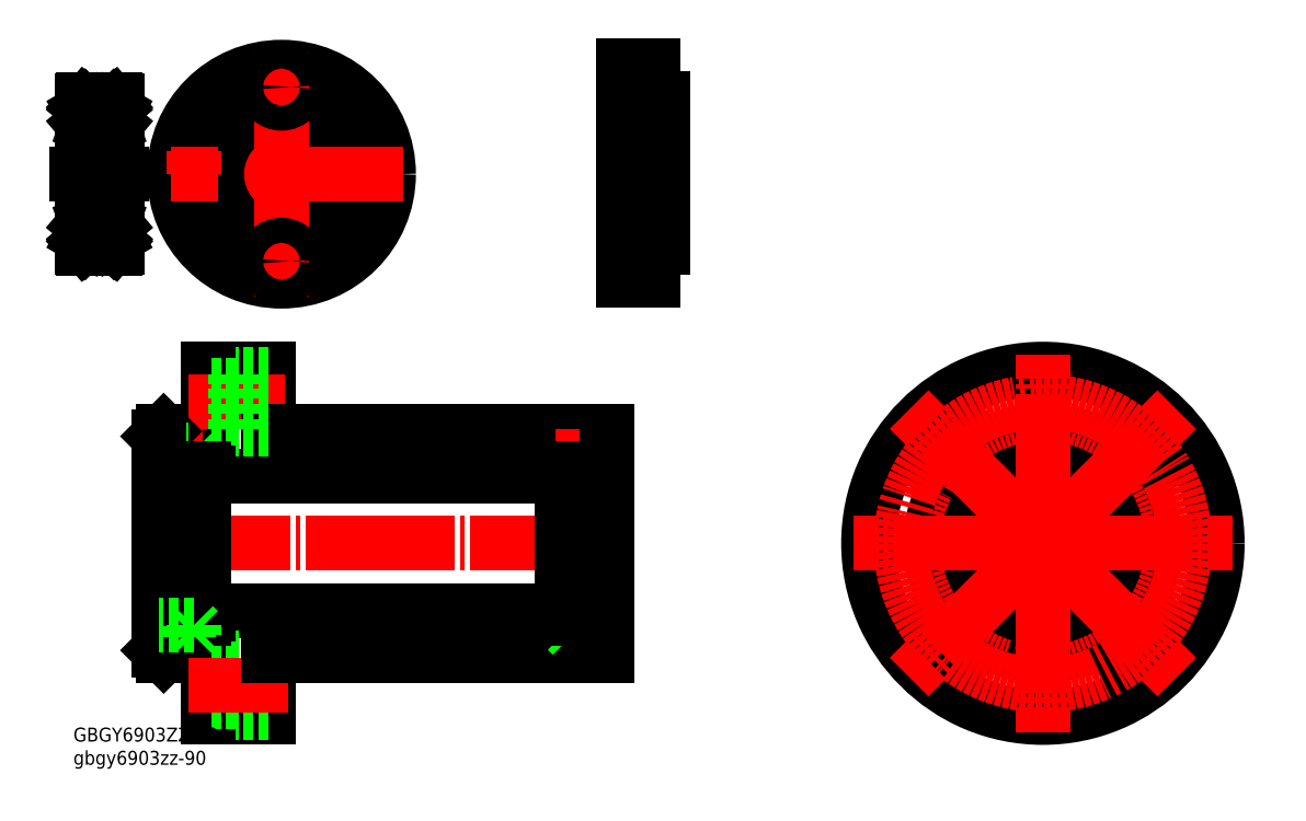
<metadata>
{"format":"dxf","ext":"dxf","renderer":"ezdxf+matplotlib","layout":"modelspace","background":"white","min_lineweight":24,"dpi":150}
</metadata>
<code>
0
SECTION
2
ENTITIES
0
LINE
8
0
10
-7.763
20
20.18
30
0
11
-16.76
21
20.18
31
0
0
CIRCLE
8
0
10
59.59
20
-14.97
30
0
40
3.3
0
CIRCLE
8
0
10
99.89
20
-14.97
30
0
40
3.3
0
CIRCLE
8
0
10
79.74
20
-12.32
30
0
40
1
0
CIRCLE
8
0
10
79.74
20
-12.32
30
0
40
1.25
0
CIRCLE
8
0
10
59.59
20
-14.97
30
0
40
5.5
0
CIRCLE
8
0
10
99.89
20
-14.97
30
0
40
5.5
0
CIRCLE
8
0
10
79.74
20
22.68
30
0
40
1
0
CIRCLE
8
0
10
79.74
20
22.68
30
0
40
1.25
0
CIRCLE
8
0
10
97.24
20
5.179
30
0
40
1.25
0
CIRCLE
8
0
10
97.24
20
5.179
30
0
40
1
0
CIRCLE
8
0
10
59.59
20
25.33
30
0
40
3.3
0
CIRCLE
8
0
10
99.89
20
25.33
30
0
40
3.3
0
CIRCLE
8
0
10
62.24
20
5.179
30
0
40
1.25
0
CIRCLE
8
0
10
62.24
20
5.179
30
0
40
1
0
CIRCLE
8
0
10
99.89
20
25.33
30
0
40
5.5
0
CIRCLE
8
0
10
59.59
20
25.33
30
0
40
5.5
0
LINE
8
0
10
-87.76
20
27.68
30
0
11
-96.76
21
27.68
31
0
0
LINE
8
0
10
-75.76
20
27.68
30
0
11
-75.76
21
40.18
31
0
0
LINE
8
0
10
-87.76
20
40.18
30
0
11
-75.76
21
40.18
31
0
0
LINE
8
0
10
-87.76
20
27.68
30
0
11
-87.76
21
40.18
31
0
0
LINE
8
CENTER
10
-72.42
20
33.68
30
0
11
-91.87
21
33.68
31
0
0
LINE
8
0
10
-7.763
20
21.68
30
0
11
-14.76
21
21.68
31
0
0
LINE
8
0
10
-16.76
20
18.68
30
0
11
-88.76
21
18.68
31
0
0
LINE
8
CENTER
10
-5.285
20
5.179
30
0
11
-101.9
21
5.179
31
0
0
LINE
8
0
10
-14.76
20
21.68
30
0
11
-15.76
21
22.68
31
0
0
LINE
8
0
10
-14.76
20
23.68
30
0
11
-15.76
21
22.68
31
0
0
LINE
8
0
10
-14.76
20
23.68
30
0
11
-14.76
21
21.68
31
0
0
LINE
8
0
10
-7.763
20
23.93
30
0
11
-13.76
21
23.93
31
0
0
LINE
8
0
10
-13.76
20
23.93
30
0
11
-13.76
21
21.43
31
0
0
LINE
8
0
10
-7.763
20
21.43
30
0
11
-13.76
21
21.43
31
0
0
LINE
8
0
10
-7.763
20
23.68
30
0
11
-14.76
21
23.68
31
0
0
LINE
8
0
10
-7.763
20
27.68
30
0
11
-75.76
21
27.68
31
0
0
LINE
8
CENTER
10
-4.873
20
22.68
30
0
11
-18.03
21
22.68
31
0
0
LINE
8
0
10
-7.763
20
-13.57
30
0
11
-13.76
21
-13.57
31
0
0
LINE
8
0
10
-7.763
20
-13.32
30
0
11
-14.76
21
-13.32
31
0
0
LINE
8
0
10
-14.76
20
-11.32
30
0
11
-15.76
21
-12.32
31
0
0
LINE
8
0
10
-7.763
20
-11.07
30
0
11
-13.76
21
-11.07
31
0
0
LINE
8
0
10
-13.76
20
-11.07
30
0
11
-13.76
21
-13.57
31
0
0
LINE
8
0
10
-14.76
20
-11.32
30
0
11
-14.76
21
-13.32
31
0
0
LINE
8
0
10
-7.763
20
-11.32
30
0
11
-14.76
21
-11.32
31
0
0
LINE
8
0
10
-16.76
20
-8.321
30
0
11
-88.76
21
-8.321
31
0
0
LINE
8
0
10
-90.76
20
21.68
30
0
11
-97.76
21
21.68
31
0
0
LINE
8
0
10
-90.76
20
23.68
30
0
11
-97.76
21
23.68
31
0
0
LINE
8
0
10
-90.76
20
21.68
30
0
11
-90.76
21
23.68
31
0
0
LINE
8
CENTER
10
-88.87
20
22.68
30
0
11
-100.5
21
22.68
31
0
0
LINE
8
0
10
-97.76
20
26.68
30
0
11
-96.76
21
27.68
31
0
0
LINE
8
0
10
-91.76
20
21.43
30
0
11
-91.76
21
23.93
31
0
0
LINE
8
0
10
-90.76
20
23.68
30
0
11
-89.76
21
22.68
31
0
0
LINE
8
0
10
-90.76
20
21.68
30
0
11
-89.76
21
22.68
31
0
0
LINE
8
0
10
-91.76
20
21.43
30
0
11
-97.76
21
21.43
31
0
0
LINE
8
0
10
-91.76
20
23.93
30
0
11
-97.76
21
23.93
31
0
0
LINE
8
0
10
-88.76
20
20.18
30
0
11
-97.76
21
20.18
31
0
0
LINE
8
0
10
-82.26
20
39.18
30
0
11
-82.26
21
28.18
31
0
0
LINE
8
0
10
-75.76
20
39.18
30
0
11
-82.26
21
39.18
31
0
0
LINE
8
0
10
-82.26
20
36.98
30
0
11
-87.76
21
36.98
31
0
0
LINE
8
0
10
-82.26
20
30.38
30
0
11
-87.76
21
30.38
31
0
0
LINE
8
0
10
-75.76
20
28.18
30
0
11
-82.26
21
28.18
31
0
0
LINE
8
CENTER
10
-88.87
20
-12.32
30
0
11
-100.5
21
-12.32
31
0
0
LINE
8
0
10
-97.76
20
-16.32
30
0
11
-96.76
21
-17.32
31
0
0
LINE
8
0
10
-91.76
20
-11.07
30
0
11
-97.76
21
-11.07
31
0
0
LINE
8
0
10
-90.76
20
-13.32
30
0
11
-97.76
21
-13.32
31
0
0
LINE
8
0
10
-91.76
20
-13.57
30
0
11
-97.76
21
-13.57
31
0
0
LINE
8
0
10
-88.76
20
-9.821
30
0
11
-97.76
21
-9.821
31
0
0
LINE
8
0
10
-87.76
20
-17.32
30
0
11
-96.76
21
-17.32
31
0
0
LINE
8
0
10
-75.76
20
-29.82
30
0
11
-75.76
21
-17.32
31
0
0
LINE
8
0
10
-87.76
20
-29.82
30
0
11
-87.76
21
-17.32
31
0
0
LINE
8
0
10
-87.76
20
-29.82
30
0
11
-75.76
21
-29.82
31
0
0
LINE
8
0
10
-82.26
20
-17.82
30
0
11
-82.26
21
-28.82
31
0
0
LINE
8
0
10
-75.76
20
-17.82
30
0
11
-82.26
21
-17.82
31
0
0
LINE
8
0
10
-75.76
20
-28.82
30
0
11
-82.26
21
-28.82
31
0
0
LINE
8
0
10
-82.26
20
-20.02
30
0
11
-87.76
21
-20.02
31
0
0
LINE
8
0
10
-82.26
20
-26.62
30
0
11
-87.76
21
-26.62
31
0
0
LINE
8
CENTER
10
-71.73
20
-23.32
30
0
11
-91.87
21
-23.32
31
0
0
LINE
8
CENTER
10
-4.873
20
-12.32
30
0
11
-18.03
21
-12.32
31
0
0
LINE
8
0
10
-7.763
20
-17.32
30
0
11
-75.76
21
-17.32
31
0
0
LINE
8
0
10
-7.763
20
-9.821
30
0
11
-16.76
21
-9.821
31
0
0
LINE
8
0
10
-14.76
20
-13.32
30
0
11
-15.76
21
-12.32
31
0
0
LINE
8
0
10
-97.76
20
-16.32
30
0
11
-97.76
21
26.68
31
0
0
LINE
8
0
10
-88.76
20
-9.821
30
0
11
-88.76
21
20.18
31
0
0
LINE
8
0
10
-16.76
20
20.18
30
0
11
-16.76
21
-9.821
31
0
0
LINE
8
0
10
-7.763
20
27.68
30
0
11
-7.763
21
-17.32
31
0
0
CIRCLE
8
0
10
79.74
20
5.179
30
0
40
22.5
0
CIRCLE
8
0
10
79.74
20
5.179
30
0
40
35
0
CIRCLE
8
CENTER
10
79.74
20
5.179
30
0
40
28.5
0
CIRCLE
8
CENTER
10
79.74
20
5.179
30
0
40
17.5
0
CIRCLE
8
0
10
79.74
20
5.179
30
0
40
15
0
CIRCLE
8
0
10
79.74
20
5.179
30
0
40
13.5
0
LINE
8
0
10
-90.76
20
-11.32
30
0
11
-89.76
21
-12.32
31
0
0
LINE
8
0
10
-90.76
20
-13.32
30
0
11
-89.76
21
-12.32
31
0
0
LINE
8
0
10
-90.76
20
-11.32
30
0
11
-97.76
21
-11.32
31
0
0
LINE
8
0
10
-90.76
20
-13.32
30
0
11
-90.76
21
-11.32
31
0
0
LINE
8
0
10
-91.76
20
-13.57
30
0
11
-91.76
21
-11.07
31
0
0
LINE
8
CENTER
10
79.74
20
5.179
30
0
11
41.74
21
5.179
31
0
0
LINE
8
CENTER
10
79.74
20
5.179
30
0
11
79.74
21
-32.82
31
0
0
LINE
8
CENTER
10
79.74
20
5.179
30
0
11
117.7
21
5.179
31
0
0
LINE
8
CENTER
10
79.74
20
5.179
30
0
11
79.74
21
43.18
31
0
0
LINE
8
CENTER
10
79.74
20
5.179
30
0
11
52.87
21
32.05
31
0
0
LINE
8
CENTER
10
79.74
20
5.179
30
0
11
52.87
21
-21.69
31
0
0
LINE
8
CENTER
10
79.74
20
5.179
30
0
11
106.6
21
-21.69
31
0
0
LINE
8
CENTER
10
79.74
20
5.179
30
0
11
106.6
21
32.05
31
0
0
INSERT
8
0
2
*U2
10
0
20
0
30
0
0
LINE
8
CENTER
10
-7.494
20
79.6
30
0
11
6.506
21
79.6
31
0
0
LINE
8
CENTER
10
-5.294
20
62.1
30
0
11
2.437
21
62.1
31
0
0
LINE
8
CENTER
10
-5.294
20
97.1
30
0
11
2.437
21
97.1
31
0
0
LINE
8
0
10
-4.494
20
101.1
30
0
11
1.506
21
101.1
31
0
0
LINE
8
0
10
-4.494
20
93.1
30
0
11
3.506
21
93.1
31
0
0
LINE
8
0
10
1.506
20
58.1
30
0
11
-4.494
21
58.1
31
0
0
LINE
8
0
10
-4.494
20
66.1
30
0
11
3.506
21
66.1
31
0
0
LINE
8
0
10
-1.394
20
95.35
30
0
11
1.506
21
95.35
31
0
0
LINE
8
0
10
-1.394
20
98.85
30
0
11
1.506
21
98.85
31
0
0
LINE
8
0
10
-1.394
20
63.85
30
0
11
1.506
21
63.85
31
0
0
LINE
8
0
10
-1.394
20
60.35
30
0
11
1.506
21
60.35
31
0
0
CIRCLE
8
0
10
-73.12
20
79.35
30
0
40
15
0
CIRCLE
8
CENTER
10
-73.12
20
79.35
30
0
40
17.5
0
LINE
8
CENTER
10
-73.12
20
79.35
30
0
11
-97.62
21
79.35
31
0
0
CIRCLE
8
0
10
-73.12
20
79.35
30
0
40
21.5
0
CIRCLE
8
0
10
-73.12
20
79.35
30
0
40
13
0
LINE
8
CENTER
10
-90.62
20
79.35
30
0
11
-90.62
21
74.6
31
0
0
CIRCLE
8
0
10
-90.62
20
79.35
30
0
40
3.25
0
CIRCLE
8
0
10
-90.62
20
79.35
30
0
40
1.75
0
LINE
8
CENTER
10
-90.62
20
79.35
30
0
11
-85.87
21
79.35
31
0
0
LINE
8
CENTER
10
-90.62
20
79.35
30
0
11
-90.62
21
84.1
31
0
0
LINE
8
CENTER
10
-90.62
20
79.35
30
0
11
-95.37
21
79.35
31
0
0
LINE
8
CENTER
10
-73.12
20
79.35
30
0
11
-73.12
21
54.85
31
0
0
LINE
8
CENTER
10
-55.62
20
79.35
30
0
11
-55.62
21
74.6
31
0
0
CIRCLE
8
0
10
-55.62
20
79.35
30
0
40
3.25
0
CIRCLE
8
0
10
-55.62
20
79.35
30
0
40
1.75
0
LINE
8
CENTER
10
-73.12
20
61.85
30
0
11
-73.12
21
66.6
31
0
0
CIRCLE
8
0
10
-73.12
20
61.85
30
0
40
3.25
0
LINE
8
CENTER
10
-73.12
20
61.85
30
0
11
-68.37
21
61.85
31
0
0
LINE
8
CENTER
10
-73.12
20
61.85
30
0
11
-73.12
21
57.1
31
0
0
LINE
8
CENTER
10
-73.12
20
61.85
30
0
11
-77.87
21
61.85
31
0
0
CIRCLE
8
0
10
-73.12
20
61.85
30
0
40
1.75
0
LINE
8
CENTER
10
-73.12
20
79.35
30
0
11
-48.62
21
79.35
31
0
0
LINE
8
CENTER
10
-55.62
20
79.35
30
0
11
-60.37
21
79.35
31
0
0
LINE
8
CENTER
10
-73.12
20
79.35
30
0
11
-73.12
21
103.8
31
0
0
LINE
8
CENTER
10
-73.12
20
96.85
30
0
11
-68.37
21
96.85
31
0
0
CIRCLE
8
0
10
-73.12
20
96.85
30
0
40
3.25
0
LINE
8
CENTER
10
-73.12
20
96.85
30
0
11
-73.12
21
101.6
31
0
0
LINE
8
CENTER
10
-73.12
20
96.85
30
0
11
-77.87
21
96.85
31
0
0
LINE
8
CENTER
10
-73.12
20
96.85
30
0
11
-73.12
21
92.1
31
0
0
CIRCLE
8
0
10
-73.12
20
96.85
30
0
40
1.75
0
LINE
8
CENTER
10
-55.62
20
79.35
30
0
11
-50.87
21
79.35
31
0
0
LINE
8
CENTER
10
-55.62
20
79.35
30
0
11
-55.62
21
84.1
31
0
0
LINE
8
0
10
-4.494
20
58.1
30
0
11
-4.494
21
101.1
31
0
0
LINE
8
0
10
-1.394
20
65.35
30
0
11
-1.394
21
58.85
31
0
0
LINE
8
0
10
-4.494
20
58.85
30
0
11
-1.394
21
58.85
31
0
0
LINE
8
0
10
-4.494
20
65.35
30
0
11
-1.394
21
65.35
31
0
0
LINE
8
0
10
-1.394
20
93.85
30
0
11
-1.394
21
100.3
31
0
0
LINE
8
0
10
-4.494
20
93.85
30
0
11
-1.394
21
93.85
31
0
0
LINE
8
0
10
-4.494
20
100.3
30
0
11
-1.394
21
100.3
31
0
0
LINE
8
0
10
3.506
20
94.6
30
0
11
3.506
21
64.6
31
0
0
LINE
8
0
10
1.506
20
58.1
30
0
11
1.506
21
64.6
31
0
0
LINE
8
0
10
1.506
20
64.6
30
0
11
3.506
21
64.6
31
0
0
LINE
8
0
10
1.506
20
94.6
30
0
11
1.506
21
101.1
31
0
0
LINE
8
0
10
1.506
20
94.6
30
0
11
3.506
21
94.6
31
0
0
ARC
8
0
10
-112.3
20
65.61
30
0
40
0.3
50
219.9
51
355.1
0
ARC
8
0
10
-107
20
65.61
30
0
40
0.3
50
184.9
51
320.1
0
LINE
8
0
10
-106.1
20
94.01
30
0
11
-106.1
21
64.61
31
0
0
LINE
8
0
10
-113.1
20
94.01
30
0
11
-113.1
21
64.61
31
0
0
LINE
8
0
10
-107.3
20
66.33
30
0
11
-106.7
21
66.7
31
0
0
LINE
8
0
10
-107.2
20
69.43
30
0
11
-107.4
21
68.88
31
0
0
LINE
8
CENTER
10
-114.1
20
79.31
30
0
11
-105.1
21
79.31
31
0
0
LINE
8
0
10
-112.8
20
87.81
30
0
11
-106.4
21
87.81
31
0
0
LINE
8
0
10
-111.8
20
66.31
30
0
11
-111.2
21
66.31
31
0
0
CIRCLE
8
0
10
-109.6
20
67.56
30
0
40
2
0
LINE
8
0
10
-111.8
20
68.81
30
0
11
-111.2
21
68.81
31
0
0
LINE
8
0
10
-112.8
20
66.59
30
0
11
-112.8
21
68.91
31
0
0
LINE
8
0
10
-112.6
20
66.7
30
0
11
-112.6
21
68.91
31
0
0
LINE
8
0
10
-112.5
20
65.75
30
0
11
-112.4
21
65.55
31
0
0
LINE
8
0
10
-112.2
20
66.21
30
0
11
-112.8
21
66.59
31
0
0
LINE
8
0
10
-112
20
66.33
30
0
11
-112.6
21
66.7
31
0
0
LINE
8
0
10
-113
20
65.61
30
0
11
-112.7
21
65.61
31
0
0
ARC
8
0
10
-113
20
65.51
30
0
40
0.1
50
90
51
180
0
LINE
8
0
10
-112.7
20
65.63
30
0
11
-112.5
21
65.42
31
0
0
ARC
8
0
10
-112.5
20
65.75
30
0
40
0.2
50
135
51
219.9
0
LINE
8
0
10
-112.5
20
66.04
30
0
11
-112.7
21
65.89
31
0
0
LINE
8
0
10
-112.4
20
65.89
30
0
11
-112.5
21
65.75
31
0
0
LINE
8
0
10
-112.5
20
66.04
30
0
11
-112.4
21
65.89
31
0
0
LINE
8
0
10
-111.5
20
66.31
30
0
11
-111.5
21
66.31
31
0
0
LINE
8
0
10
-111.7
20
66.31
30
0
11
-111.7
21
66.31
31
0
0
ARC
8
0
10
-111.8
20
66.21
30
0
40
0.1
50
90
51
175.1
0
LINE
8
0
10
-112
20
65.59
30
0
11
-111.9
21
66.22
31
0
0
ARC
8
0
10
-112.3
20
65.62
30
0
40
0.1
50
220
51
356.9
0
LINE
8
0
10
-112.2
20
65.61
30
0
11
-112.2
21
66.21
31
0
0
LINE
8
0
10
-112
20
65.97
30
0
11
-112
21
66.33
31
0
0
ARC
8
0
10
-112.3
20
69.36
30
0
40
0.2
50
90
51
140
0
LINE
8
0
10
-112.6
20
69.11
30
0
11
-112.2
21
69.11
31
0
0
LINE
8
0
10
-112.2
20
68.91
30
0
11
-112.6
21
68.91
31
0
0
ARC
8
0
10
-113
20
69.36
30
0
40
0.1
50
180
51
270
0
LINE
8
0
10
-112.7
20
69.26
30
0
11
-112.5
21
69.49
31
0
0
ARC
8
0
10
-112.6
20
68.91
30
0
40
0.2
50
90
51
180
0
LINE
8
0
10
-113
20
69.26
30
0
11
-112.7
21
69.26
31
0
0
ARC
8
0
10
-111.8
20
68.91
30
0
40
0.1
50
200
51
270
0
LINE
8
0
10
-112.1
20
69.43
30
0
11
-111.9
21
68.88
31
0
0
ARC
8
0
10
-112.3
20
69.36
30
0
40
0.2
50
20.01
51
90
0
LINE
8
0
10
-112.3
20
69.56
30
0
11
-112.3
21
69.56
31
0
0
LINE
8
0
10
-112.2
20
69.11
30
0
11
-112.2
21
68.91
31
0
0
LINE
8
0
10
-107.3
20
65.97
30
0
11
-107.3
21
66.33
31
0
0
LINE
8
0
10
-107.3
20
65.59
30
0
11
-107.3
21
66.22
31
0
0
ARC
8
0
10
-107.4
20
66.21
30
0
40
0.1
50
4.935
51
90
0
LINE
8
0
10
-107.4
20
66.31
30
0
11
-108.1
21
66.31
31
0
0
LINE
8
0
10
-107.5
20
68.81
30
0
11
-108.1
21
68.81
31
0
0
ARC
8
0
10
-107.5
20
68.91
30
0
40
0.1
50
270
51
340
0
LINE
8
0
10
-106.7
20
66.7
30
0
11
-106.7
21
68.91
31
0
0
LINE
8
0
10
-106.5
20
66.59
30
0
11
-106.5
21
68.91
31
0
0
ARC
8
0
10
-106.2
20
65.51
30
0
40
0.1
50
0
51
90
0
LINE
8
0
10
-106.7
20
66.04
30
0
11
-106.9
21
65.89
31
0
0
LINE
8
0
10
-106.9
20
65.89
30
0
11
-106.7
21
65.75
31
0
0
LINE
8
0
10
-107.1
20
66.21
30
0
11
-106.5
21
66.59
31
0
0
LINE
8
0
10
-106.7
20
66.04
30
0
11
-106.6
21
65.89
31
0
0
ARC
8
0
10
-106.7
20
65.75
30
0
40
0.2
50
320.1
51
45
0
LINE
8
0
10
-106.6
20
65.63
30
0
11
-106.8
21
65.42
31
0
0
LINE
8
0
10
-106.7
20
65.75
30
0
11
-106.9
21
65.55
31
0
0
LINE
8
0
10
-107.1
20
65.61
30
0
11
-107.1
21
66.21
31
0
0
ARC
8
0
10
-107
20
65.62
30
0
40
0.1
50
183.1
51
320
0
LINE
8
0
10
-106.2
20
65.61
30
0
11
-106.6
21
65.61
31
0
0
ARC
8
0
10
-106.2
20
69.36
30
0
40
0.1
50
270
51
0
0
LINE
8
0
10
-107.1
20
68.91
30
0
11
-106.7
21
68.91
31
0
0
LINE
8
0
10
-107.1
20
69.11
30
0
11
-107.1
21
68.91
31
0
0
LINE
8
0
10
-106.2
20
69.26
30
0
11
-106.6
21
69.26
31
0
0
LINE
8
0
10
-106.7
20
69.11
30
0
11
-107.1
21
69.11
31
0
0
ARC
8
0
10
-106.7
20
68.91
30
0
40
0.2
50
0
51
90
0
LINE
8
0
10
-106.6
20
69.26
30
0
11
-106.8
21
69.49
31
0
0
ARC
8
0
10
-106.9
20
69.36
30
0
40
0.2
50
39.98
51
90
0
LINE
8
0
10
-106.9
20
69.56
30
0
11
-107
21
69.56
31
0
0
ARC
8
0
10
-107
20
69.36
30
0
40
0.2
50
90
51
160
0
LINE
8
0
10
-112.8
20
94.31
30
0
11
-106.4
21
94.31
31
0
0
LINE
8
0
10
-107.2
20
89.19
30
0
11
-107.4
21
89.75
31
0
0
ARC
8
0
10
-107
20
93.01
30
0
40
0.3
50
39.86
51
175.1
0
LINE
8
0
10
-107.3
20
92.3
30
0
11
-106.7
21
91.92
31
0
0
LINE
8
0
10
-111.8
20
92.31
30
0
11
-111.2
21
92.31
31
0
0
LINE
8
0
10
-111.8
20
89.81
30
0
11
-111.2
21
89.81
31
0
0
CIRCLE
8
0
10
-109.6
20
91.06
30
0
40
2
0
LINE
8
0
10
-112.6
20
91.92
30
0
11
-112.6
21
89.71
31
0
0
LINE
8
0
10
-112.8
20
92.04
30
0
11
-112.8
21
89.71
31
0
0
LINE
8
0
10
-112.2
20
89.71
30
0
11
-112.6
21
89.71
31
0
0
LINE
8
0
10
-112.6
20
89.51
30
0
11
-112.2
21
89.51
31
0
0
ARC
8
0
10
-112.3
20
89.26
30
0
40
0.2
50
220
51
270
0
LINE
8
0
10
-113
20
89.36
30
0
11
-112.7
21
89.36
31
0
0
ARC
8
0
10
-112.6
20
89.71
30
0
40
0.2
50
180
51
270
0
LINE
8
0
10
-112.7
20
89.36
30
0
11
-112.5
21
89.13
31
0
0
ARC
8
0
10
-113
20
89.26
30
0
40
0.1
50
90
51
180
0
ARC
8
0
10
-111.8
20
89.71
30
0
40
0.1
50
90
51
160
0
LINE
8
0
10
-112.2
20
89.51
30
0
11
-112.2
21
89.71
31
0
0
LINE
8
0
10
-112.3
20
89.06
30
0
11
-112.3
21
89.06
31
0
0
ARC
8
0
10
-112.3
20
89.26
30
0
40
0.2
50
270
51
340
0
LINE
8
0
10
-112.1
20
89.19
30
0
11
-111.9
21
89.75
31
0
0
LINE
8
0
10
-112
20
92.3
30
0
11
-112.6
21
91.92
31
0
0
LINE
8
0
10
-112.2
20
92.41
30
0
11
-112.8
21
92.04
31
0
0
ARC
8
0
10
-112.3
20
93.01
30
0
40
0.3
50
4.935
51
140.1
0
LINE
8
0
10
-112.5
20
92.87
30
0
11
-112.4
21
93.07
31
0
0
LINE
8
0
10
-112.5
20
92.59
30
0
11
-112.4
21
92.73
31
0
0
LINE
8
0
10
-112.4
20
92.73
30
0
11
-112.5
21
92.87
31
0
0
LINE
8
0
10
-112.5
20
92.59
30
0
11
-112.7
21
92.73
31
0
0
ARC
8
0
10
-112.5
20
92.87
30
0
40
0.2
50
140.1
51
225
0
LINE
8
0
10
-112.7
20
93
30
0
11
-112.5
21
93.2
31
0
0
ARC
8
0
10
-113
20
93.11
30
0
40
0.1
50
180
51
270
0
LINE
8
0
10
-113
20
93.01
30
0
11
-112.7
21
93.01
31
0
0
LINE
8
0
10
-112
20
92.66
30
0
11
-112
21
92.3
31
0
0
LINE
8
0
10
-112.2
20
93.01
30
0
11
-112.2
21
92.41
31
0
0
ARC
8
0
10
-112.3
20
93.01
30
0
40
0.1
50
3.101
51
140
0
LINE
8
0
10
-112
20
93.04
30
0
11
-111.9
21
92.4
31
0
0
ARC
8
0
10
-111.8
20
92.41
30
0
40
0.1
50
184.9
51
270
0
ARC
8
0
10
-107.5
20
89.71
30
0
40
0.1
50
20.01
51
90
0
LINE
8
0
10
-107.5
20
89.81
30
0
11
-108.1
21
89.81
31
0
0
LINE
8
0
10
-107.4
20
92.31
30
0
11
-108.1
21
92.31
31
0
0
ARC
8
0
10
-107.4
20
92.41
30
0
40
0.1
50
270
51
355.1
0
LINE
8
0
10
-107.3
20
93.04
30
0
11
-107.3
21
92.4
31
0
0
LINE
8
0
10
-107.3
20
92.66
30
0
11
-107.3
21
92.3
31
0
0
LINE
8
0
10
-106.5
20
92.04
30
0
11
-106.5
21
89.71
31
0
0
LINE
8
0
10
-106.7
20
91.92
30
0
11
-106.7
21
89.71
31
0
0
ARC
8
0
10
-106.2
20
89.26
30
0
40
0.1
50
0
51
90
0
ARC
8
0
10
-107
20
89.26
30
0
40
0.2
50
200
51
270
0
LINE
8
0
10
-106.9
20
89.06
30
0
11
-107
21
89.06
31
0
0
ARC
8
0
10
-106.9
20
89.26
30
0
40
0.2
50
270
51
320
0
LINE
8
0
10
-106.6
20
89.36
30
0
11
-106.8
21
89.13
31
0
0
ARC
8
0
10
-106.7
20
89.71
30
0
40
0.2
50
270
51
0
0
LINE
8
0
10
-106.7
20
89.51
30
0
11
-107.1
21
89.51
31
0
0
LINE
8
0
10
-106.2
20
89.36
30
0
11
-106.6
21
89.36
31
0
0
LINE
8
0
10
-107.1
20
89.51
30
0
11
-107.1
21
89.71
31
0
0
LINE
8
0
10
-107.1
20
89.71
30
0
11
-106.7
21
89.71
31
0
0
ARC
8
0
10
-106.2
20
93.11
30
0
40
0.1
50
270
51
0
0
LINE
8
0
10
-106.2
20
93.01
30
0
11
-106.6
21
93.01
31
0
0
ARC
8
0
10
-107
20
93.01
30
0
40
0.1
50
40.05
51
176.9
0
LINE
8
0
10
-107.1
20
93.01
30
0
11
-107.1
21
92.41
31
0
0
LINE
8
0
10
-106.7
20
92.87
30
0
11
-106.9
21
93.07
31
0
0
LINE
8
0
10
-106.6
20
93
30
0
11
-106.8
21
93.2
31
0
0
ARC
8
0
10
-106.7
20
92.87
30
0
40
0.2
50
315
51
39.86
0
LINE
8
0
10
-106.7
20
92.59
30
0
11
-106.6
21
92.73
31
0
0
LINE
8
0
10
-107.1
20
92.41
30
0
11
-106.5
21
92.04
31
0
0
LINE
8
0
10
-106.9
20
92.73
30
0
11
-106.7
21
92.87
31
0
0
LINE
8
0
10
-106.7
20
92.59
30
0
11
-106.9
21
92.73
31
0
0
ARC
8
0
10
-112.8
20
94.01
30
0
40
0.3
50
90
51
180
0
ARC
8
0
10
-106.4
20
94.01
30
0
40
0.3
50
0
51
90
0
ARC
8
0
10
-112.8
20
88.11
30
0
40
0.3
50
180
51
270
0
ARC
8
0
10
-106.4
20
88.11
30
0
40
0.3
50
270
51
0
0
ARC
8
0
10
-112.8
20
64.61
30
0
40
0.3
50
180
51
270
0
LINE
8
0
10
-112.8
20
64.31
30
0
11
-106.4
21
64.31
31
0
0
ARC
8
0
10
-106.4
20
64.61
30
0
40
0.3
50
270
51
0
0
ARC
8
0
10
-112.8
20
70.51
30
0
40
0.3
50
90
51
180
0
LINE
8
0
10
-112.8
20
70.81
30
0
11
-106.4
21
70.81
31
0
0
ARC
8
0
10
-106.4
20
70.51
30
0
40
0.3
50
0
51
90
0
ENDSEC
0
EOF

</code>
